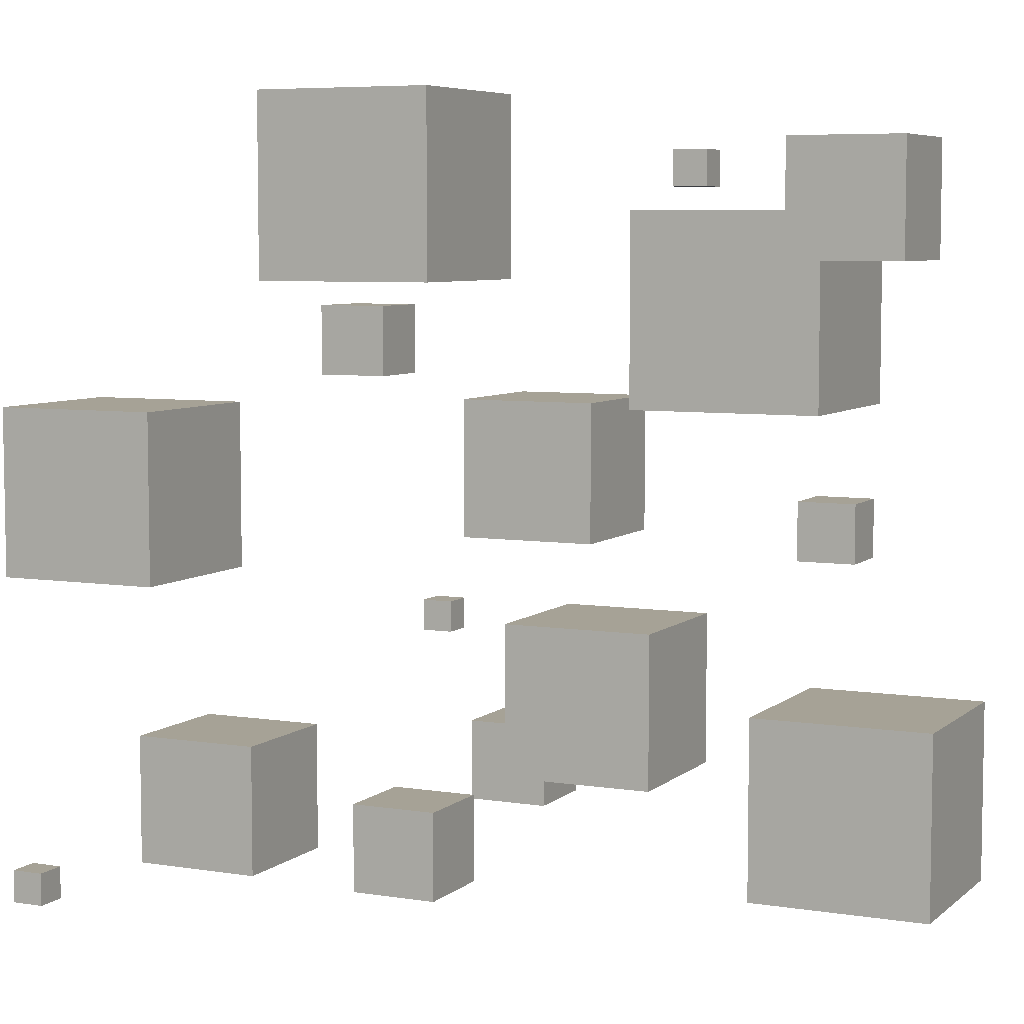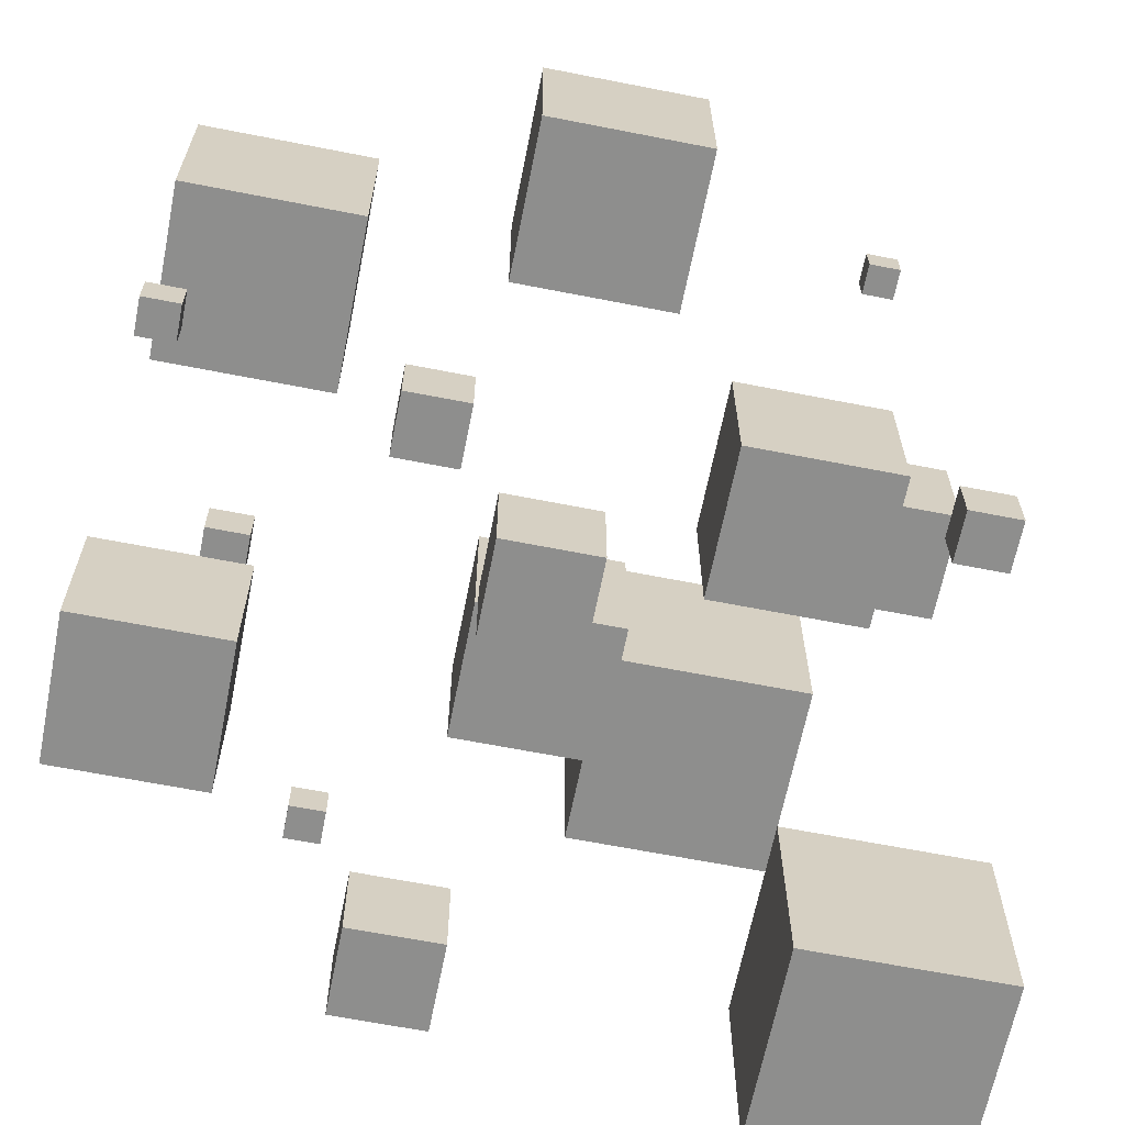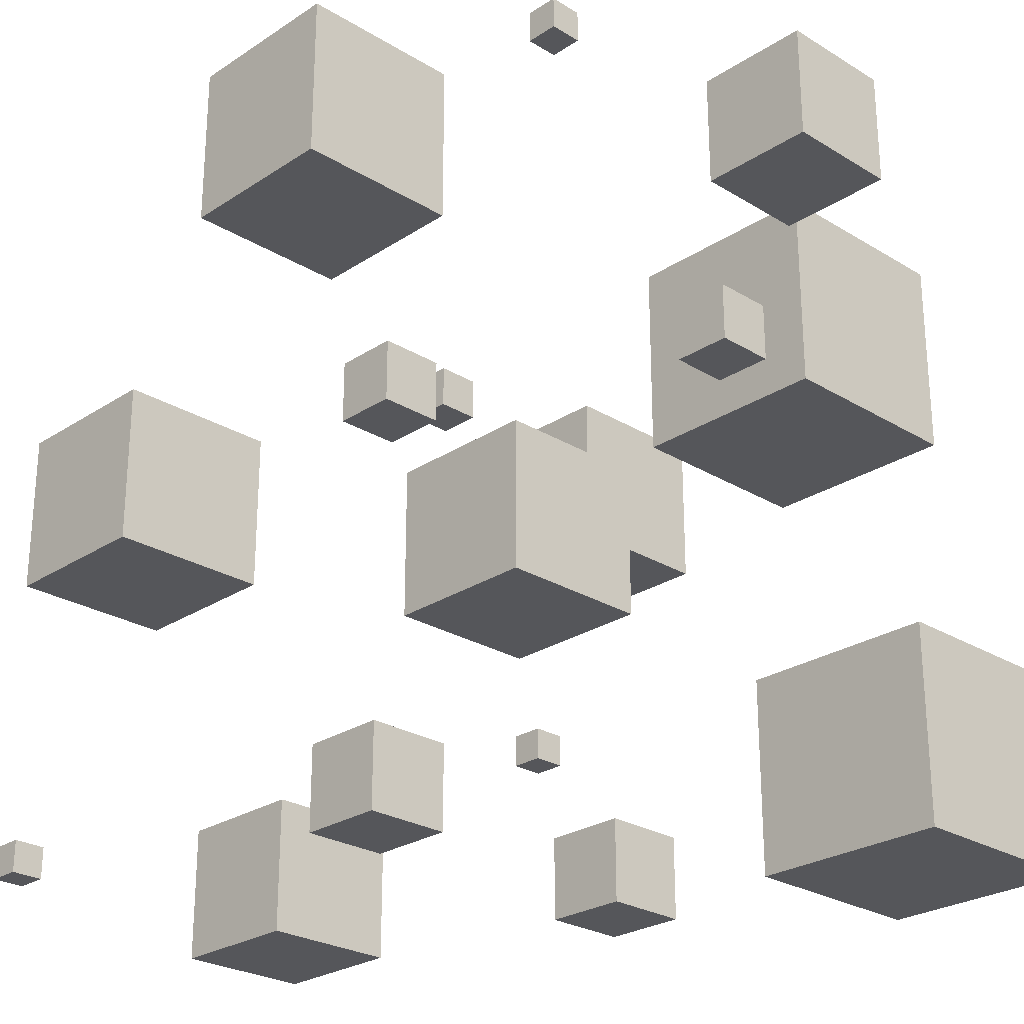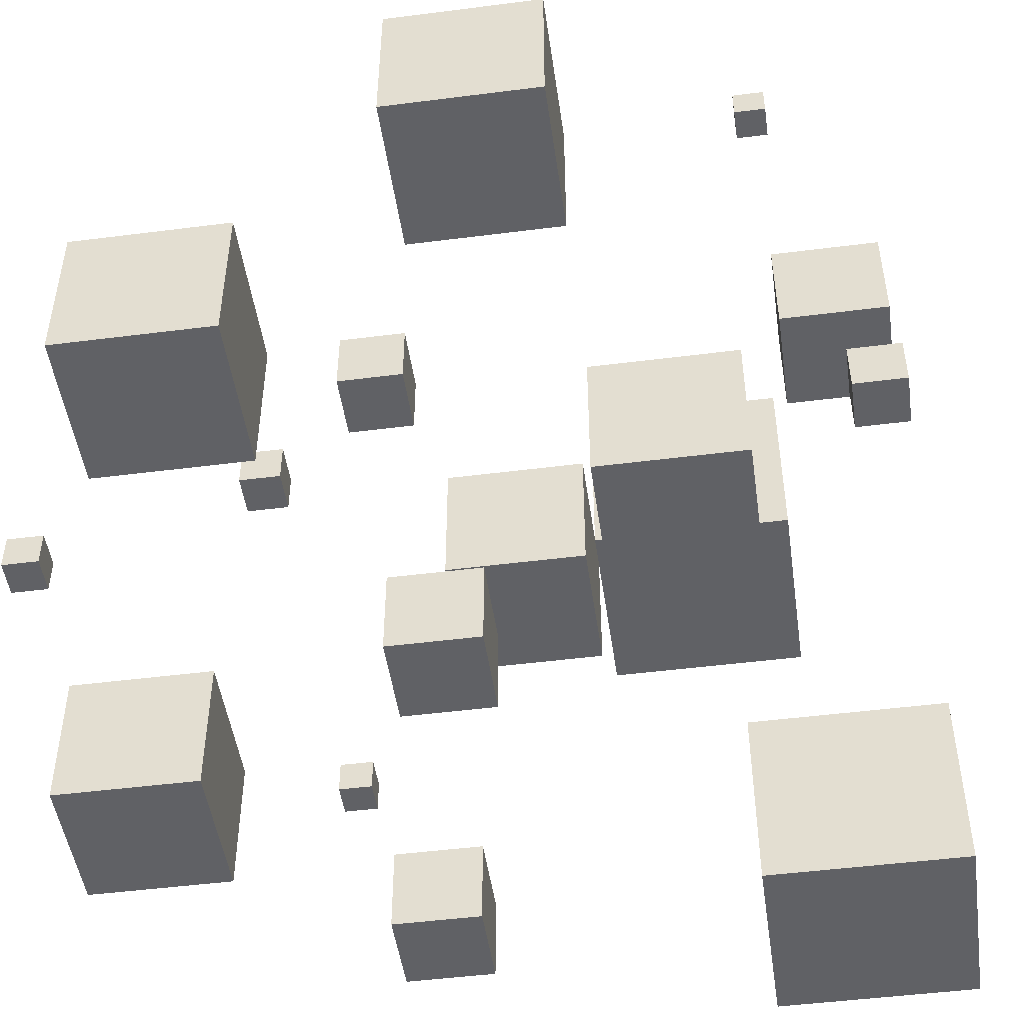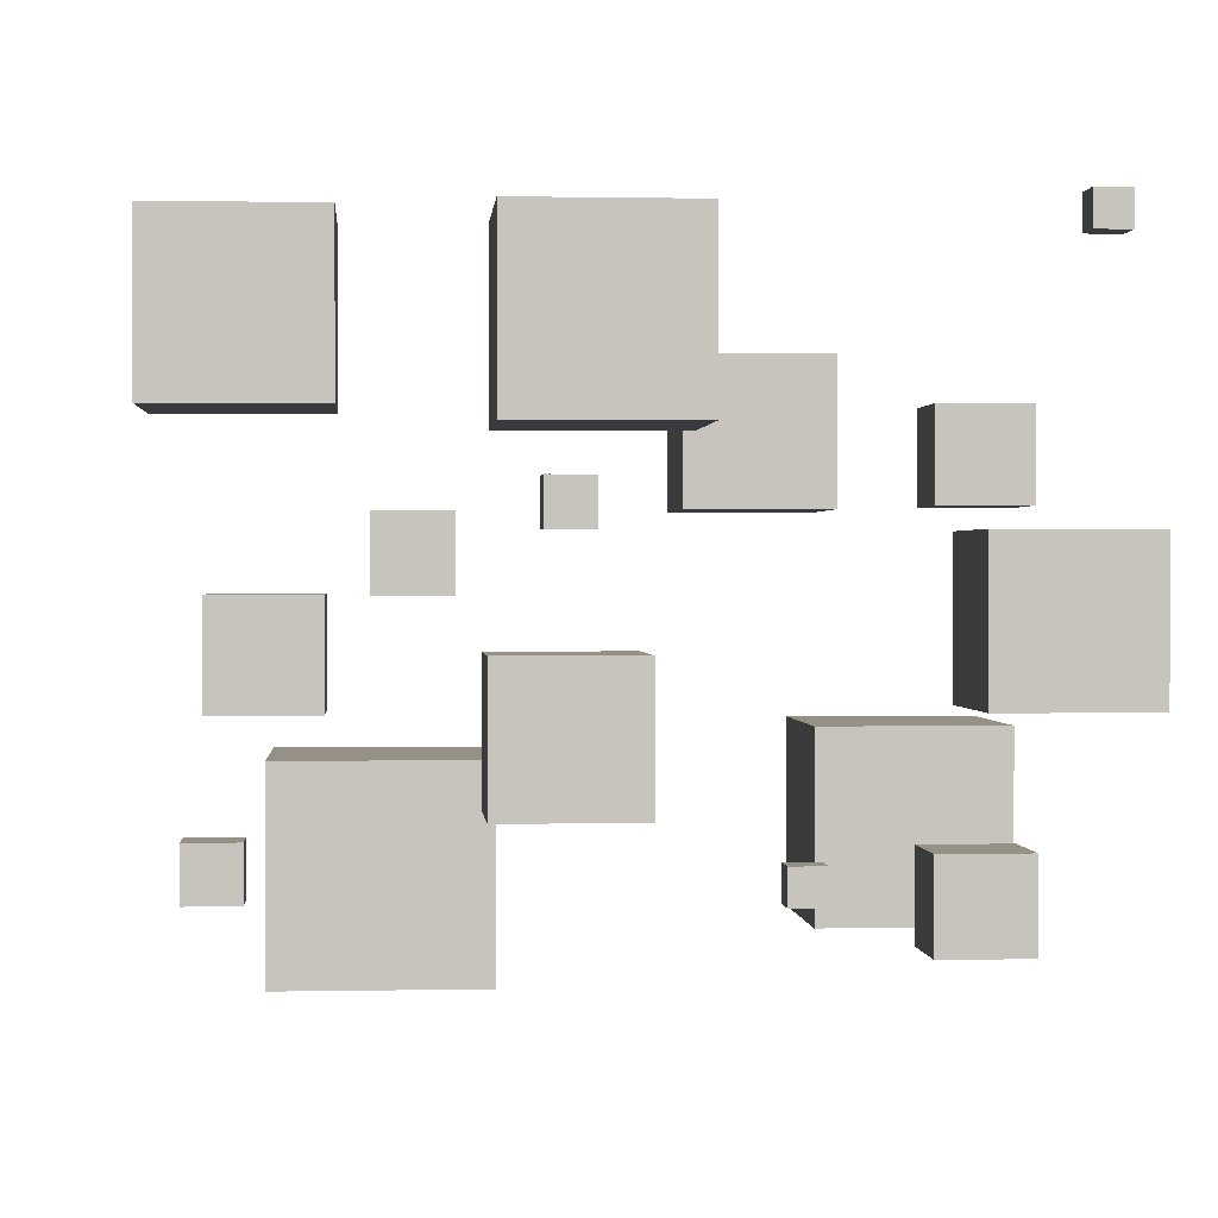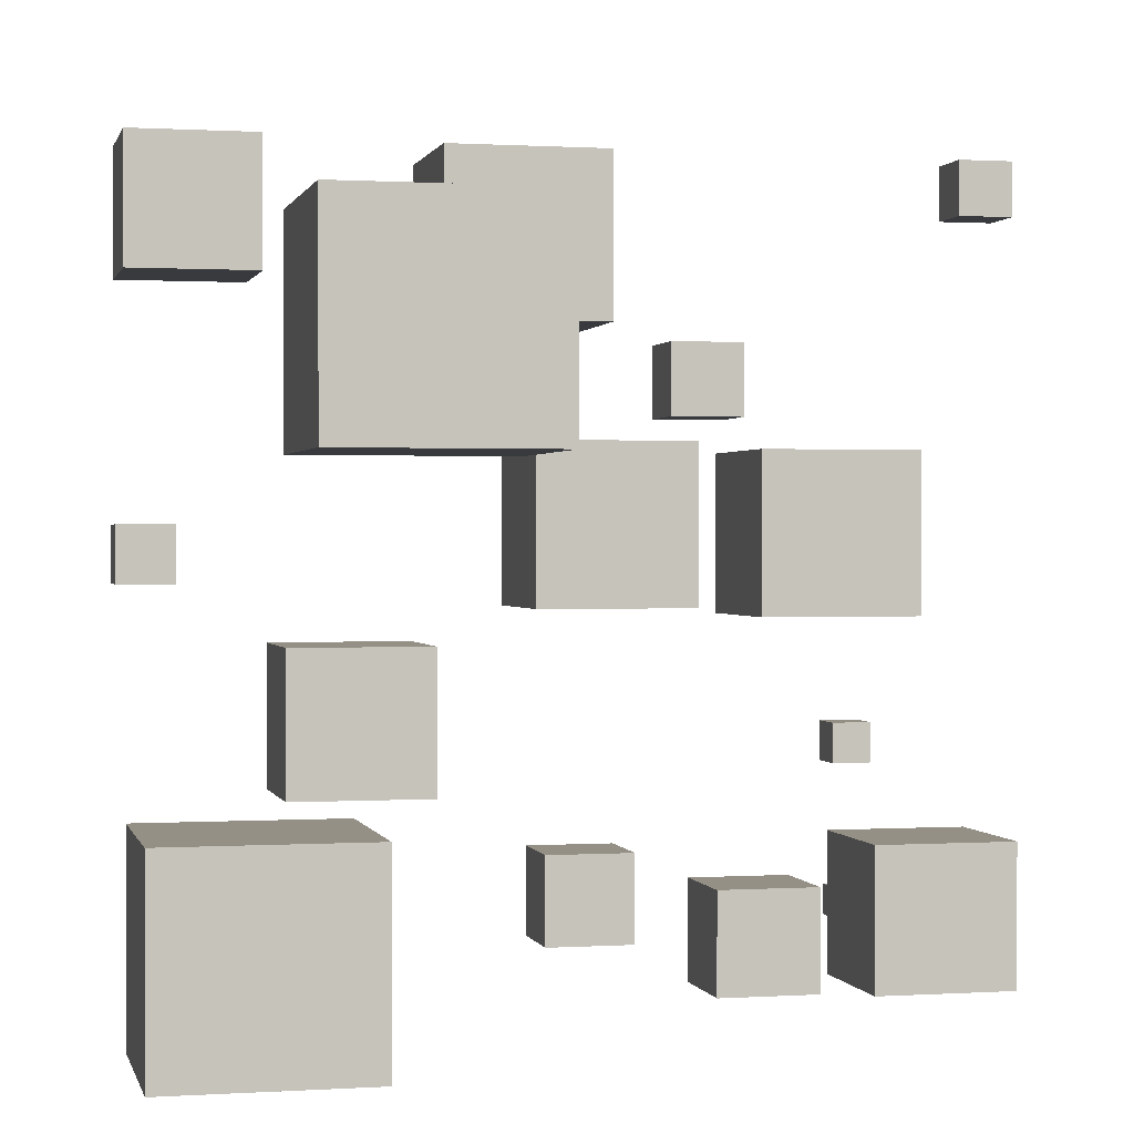
<metadata>
{"format":"obj","ext":"obj","renderer":"f3d","projection":"perspective","resolution":1024,"background":"white","views":[{"elev":6.3,"azim":25.4,"up":"+Y"},{"elev":-64.8,"azim":-11.2,"up":"+Y"},{"elev":-26.0,"azim":46.0,"up":"+Y"},{"elev":-48.6,"azim":8.1,"up":"+Y"},{"elev":0.7,"azim":-94.4,"up":"+Z"},{"elev":0.6,"azim":166.9,"up":"+Y"}]}
</metadata>
<code>
o Cube.001
v 0.1481 0.2454 -0.7485
v 0.1481 0.7033 -0.7485
v 0.606 0.2454 -0.7485
v 0.606 0.7033 -0.7485
v 0.1481 0.2454 -0.2906
v 0.1481 0.7033 -0.2906
v 0.606 0.2454 -0.2906
v 0.606 0.7033 -0.2906
v -0.9136 -0.8352 -0.1498
v -0.9136 -0.5295 -0.1498
v -0.6079 -0.8352 -0.1498
v -0.6079 -0.5295 -0.1498
v -0.9136 -0.8352 0.1559
v -0.9136 -0.5295 0.1559
v -0.6079 -0.8352 0.1559
v -0.6079 -0.5295 0.1559
v -0.7682 0.7035 -0.4759
v -0.7682 0.8104 -0.4759
v -0.6613 0.7035 -0.4759
v -0.6613 0.8104 -0.4759
v -0.7682 0.7035 -0.3689
v -0.7682 0.8104 -0.3689
v -0.6613 0.7035 -0.3689
v -0.6613 0.8104 -0.3689
v 0.467 -0.8715 -0.6719
v 0.467 -0.4423 -0.6719
v 0.8962 -0.8715 -0.6719
v 0.8962 -0.4423 -0.6719
v 0.467 -0.8715 -0.2426
v 0.467 -0.4423 -0.2426
v 0.8962 -0.8715 -0.2426
v 0.8962 -0.4423 -0.2426
v -0.1715 -0.04327 -0.3913
v -0.1715 0.2742 -0.3913
v 0.146 -0.04327 -0.3913
v 0.146 0.2742 -0.3913
v -0.1715 -0.04327 -0.0738
v -0.1715 0.2742 -0.0738
v 0.146 -0.04327 -0.0738
v 0.146 0.2742 -0.0738
v -0.202 0.5591 0.3987
v -0.202 0.9339 0.3987
v 0.1728 0.5591 0.3987
v 0.1728 0.9339 0.3987
v -0.202 0.5591 0.7735
v -0.202 0.9339 0.7735
v 0.1728 0.5591 0.7735
v 0.1728 0.9339 0.7735
v -0.2014 -0.768 0.2108
v -0.2014 -0.5739 0.2108
v -0.007354 -0.768 0.2108
v -0.007354 -0.5739 0.2108
v -0.2014 -0.768 0.4049
v -0.2014 -0.5739 0.4049
v -0.007354 -0.768 0.4049
v -0.007354 -0.5739 0.4049
v 0.7637 -0.003424 0.18
v 0.7637 0.1174 0.18
v 0.8845 -0.003424 0.18
v 0.8845 0.1174 0.18
v 0.7637 -0.003424 0.3008
v 0.7637 0.1174 0.3008
v 0.8845 -0.003424 0.3008
v 0.8845 0.1174 0.3008
v -0.8838 -0.08263 0.3349
v -0.8838 0.2835 0.3349
v -0.5177 -0.08263 0.3349
v -0.5177 0.2835 0.3349
v -0.8838 -0.08263 0.7011
v -0.8838 0.2835 0.7011
v -0.5177 -0.08263 0.7011
v -0.5177 0.2835 0.7011
v 0.6367 0.5951 -0.2247
v 0.6367 0.8561 -0.2247
v 0.8977 0.5951 -0.2247
v 0.8977 0.8561 -0.2247
v 0.6367 0.5951 0.03628
v 0.6367 0.8561 0.03628
v 0.8977 0.5951 0.03628
v 0.8977 0.8561 0.03628
v -0.3888 0.3393 0.04204
v -0.3888 0.4934 0.04204
v -0.2347 0.3393 0.04204
v -0.2347 0.4934 0.04204
v -0.3888 0.3393 0.1961
v -0.3888 0.4934 0.1961
v -0.2347 0.3393 0.1961
v -0.2347 0.4934 0.1961
v 0.2208 -0.4518 0.2124
v 0.2208 -0.1353 0.2124
v 0.5372 -0.4518 0.2124
v 0.5372 -0.1353 0.2124
v 0.2208 -0.4518 0.5288
v 0.2208 -0.1353 0.5288
v 0.5372 -0.4518 0.5288
v 0.5372 -0.1353 0.5288
v -0.4695 -0.3313 -0.5217
v -0.4695 -0.2557 -0.5217
v -0.3939 -0.3313 -0.5217
v -0.3939 -0.2557 -0.5217
v -0.4695 -0.3313 -0.4461
v -0.4695 -0.2557 -0.4461
v -0.3939 -0.3313 -0.4461
v -0.3939 -0.2557 -0.4461
v -0.3331 -0.7449 -0.6353
v -0.3331 -0.5484 -0.6353
v -0.1366 -0.7449 -0.6353
v -0.1366 -0.5484 -0.6353
v -0.3331 -0.7449 -0.4387
v -0.3331 -0.5484 -0.4387
v -0.1366 -0.7449 -0.4387
v -0.1366 -0.5484 -0.4387
v -0.8596 -0.7876 0.6595
v -0.8596 -0.7166 0.6595
v -0.7886 -0.7876 0.6595
v -0.7886 -0.7166 0.6595
v -0.8596 -0.7876 0.7304
v -0.8596 -0.7166 0.7304
v -0.7886 -0.7876 0.7304
v -0.7886 -0.7166 0.7304
v 0.5808 0.743 0.4586
v 0.5808 0.8139 0.4586
v 0.6517 0.743 0.4586
v 0.6517 0.8139 0.4586
v 0.5808 0.743 0.5295
v 0.5808 0.8139 0.5295
v 0.6517 0.743 0.5295
v 0.6517 0.8139 0.5295
f 2 3 1
f 4 7 3
f 8 5 7
f 6 1 5
f 7 1 3
f 4 6 8
f 10 11 9
f 12 15 11
f 16 13 15
f 14 9 13
f 15 9 11
f 12 14 16
f 18 19 17
f 20 23 19
f 24 21 23
f 22 17 21
f 23 17 19
f 20 22 24
f 26 27 25
f 28 31 27
f 32 29 31
f 30 25 29
f 31 25 27
f 28 30 32
f 34 35 33
f 36 39 35
f 40 37 39
f 38 33 37
f 39 33 35
f 36 38 40
f 42 43 41
f 44 47 43
f 48 45 47
f 46 41 45
f 47 41 43
f 44 46 48
f 50 51 49
f 52 55 51
f 56 53 55
f 54 49 53
f 55 49 51
f 52 54 56
f 58 59 57
f 60 63 59
f 64 61 63
f 62 57 61
f 63 57 59
f 60 62 64
f 66 67 65
f 68 71 67
f 72 69 71
f 70 65 69
f 71 65 67
f 68 70 72
f 74 75 73
f 76 79 75
f 80 77 79
f 78 73 77
f 79 73 75
f 76 78 80
f 82 83 81
f 84 87 83
f 88 85 87
f 86 81 85
f 87 81 83
f 84 86 88
f 90 91 89
f 92 95 91
f 96 93 95
f 94 89 93
f 95 89 91
f 92 94 96
f 98 99 97
f 100 103 99
f 104 101 103
f 102 97 101
f 103 97 99
f 100 102 104
f 106 107 105
f 108 111 107
f 112 109 111
f 110 105 109
f 111 105 107
f 108 110 112
f 114 115 113
f 116 119 115
f 120 117 119
f 118 113 117
f 119 113 115
f 116 118 120
f 122 123 121
f 124 127 123
f 128 125 127
f 126 121 125
f 127 121 123
f 124 126 128
f 2 4 3
f 4 8 7
f 8 6 5
f 6 2 1
f 7 5 1
f 4 2 6
f 10 12 11
f 12 16 15
f 16 14 13
f 14 10 9
f 15 13 9
f 12 10 14
f 18 20 19
f 20 24 23
f 24 22 21
f 22 18 17
f 23 21 17
f 20 18 22
f 26 28 27
f 28 32 31
f 32 30 29
f 30 26 25
f 31 29 25
f 28 26 30
f 34 36 35
f 36 40 39
f 40 38 37
f 38 34 33
f 39 37 33
f 36 34 38
f 42 44 43
f 44 48 47
f 48 46 45
f 46 42 41
f 47 45 41
f 44 42 46
f 50 52 51
f 52 56 55
f 56 54 53
f 54 50 49
f 55 53 49
f 52 50 54
f 58 60 59
f 60 64 63
f 64 62 61
f 62 58 57
f 63 61 57
f 60 58 62
f 66 68 67
f 68 72 71
f 72 70 69
f 70 66 65
f 71 69 65
f 68 66 70
f 74 76 75
f 76 80 79
f 80 78 77
f 78 74 73
f 79 77 73
f 76 74 78
f 82 84 83
f 84 88 87
f 88 86 85
f 86 82 81
f 87 85 81
f 84 82 86
f 90 92 91
f 92 96 95
f 96 94 93
f 94 90 89
f 95 93 89
f 92 90 94
f 98 100 99
f 100 104 103
f 104 102 101
f 102 98 97
f 103 101 97
f 100 98 102
f 106 108 107
f 108 112 111
f 112 110 109
f 110 106 105
f 111 109 105
f 108 106 110
f 114 116 115
f 116 120 119
f 120 118 117
f 118 114 113
f 119 117 113
f 116 114 118
f 122 124 123
f 124 128 127
f 128 126 125
f 126 122 121
f 127 125 121
f 124 122 126

</code>
